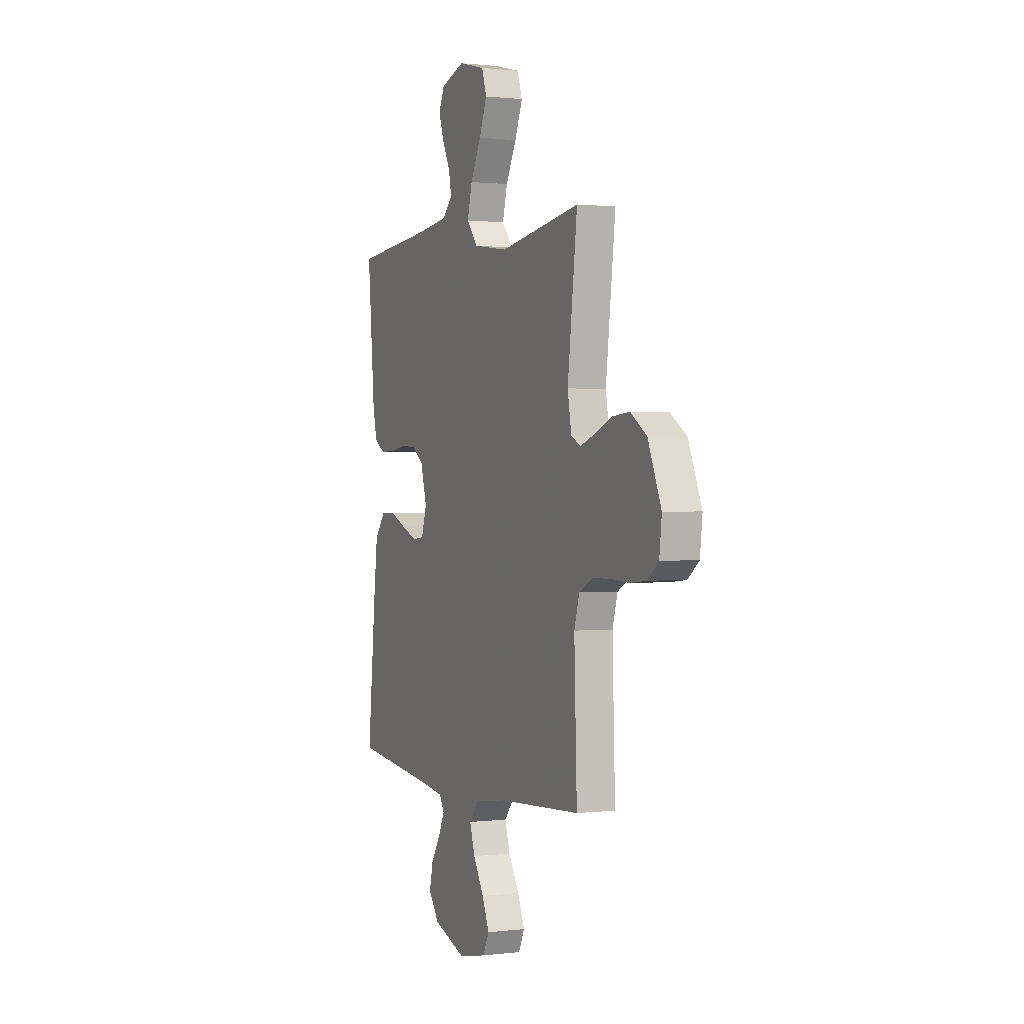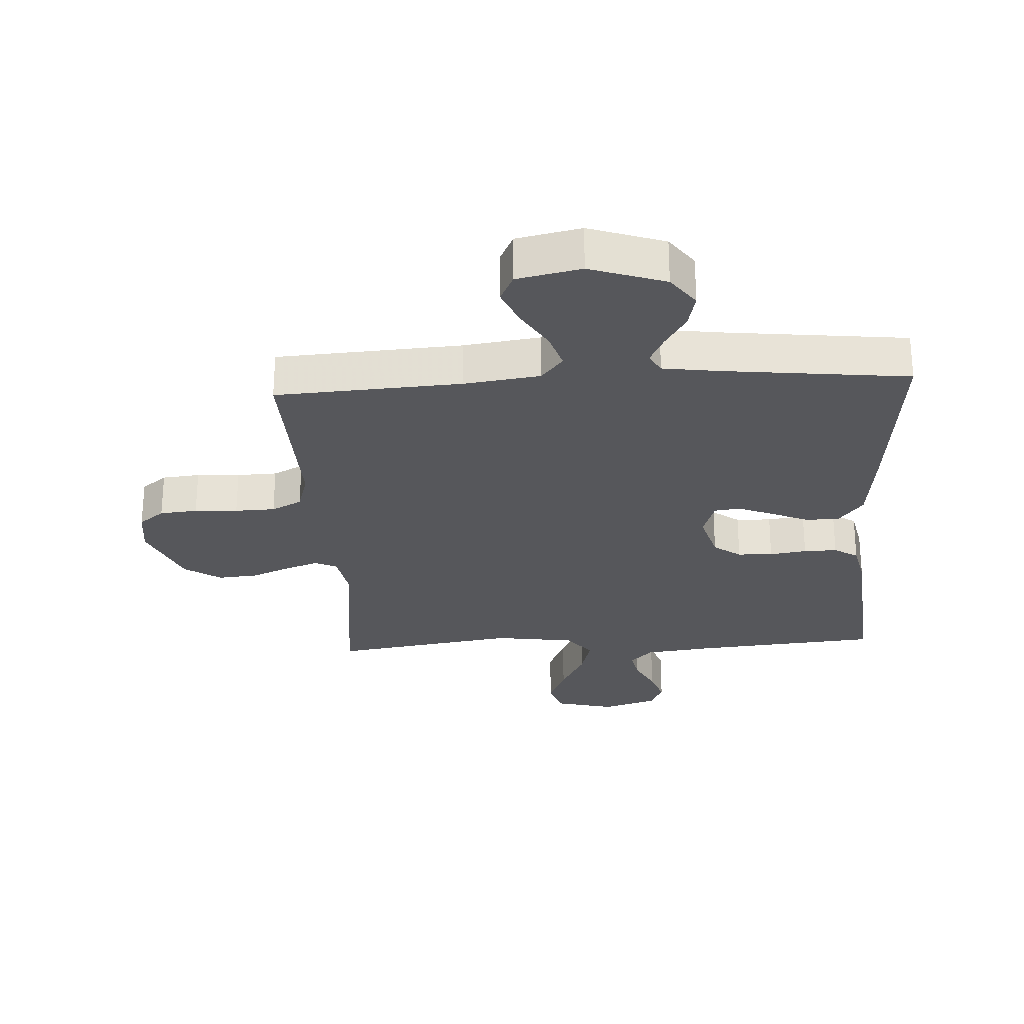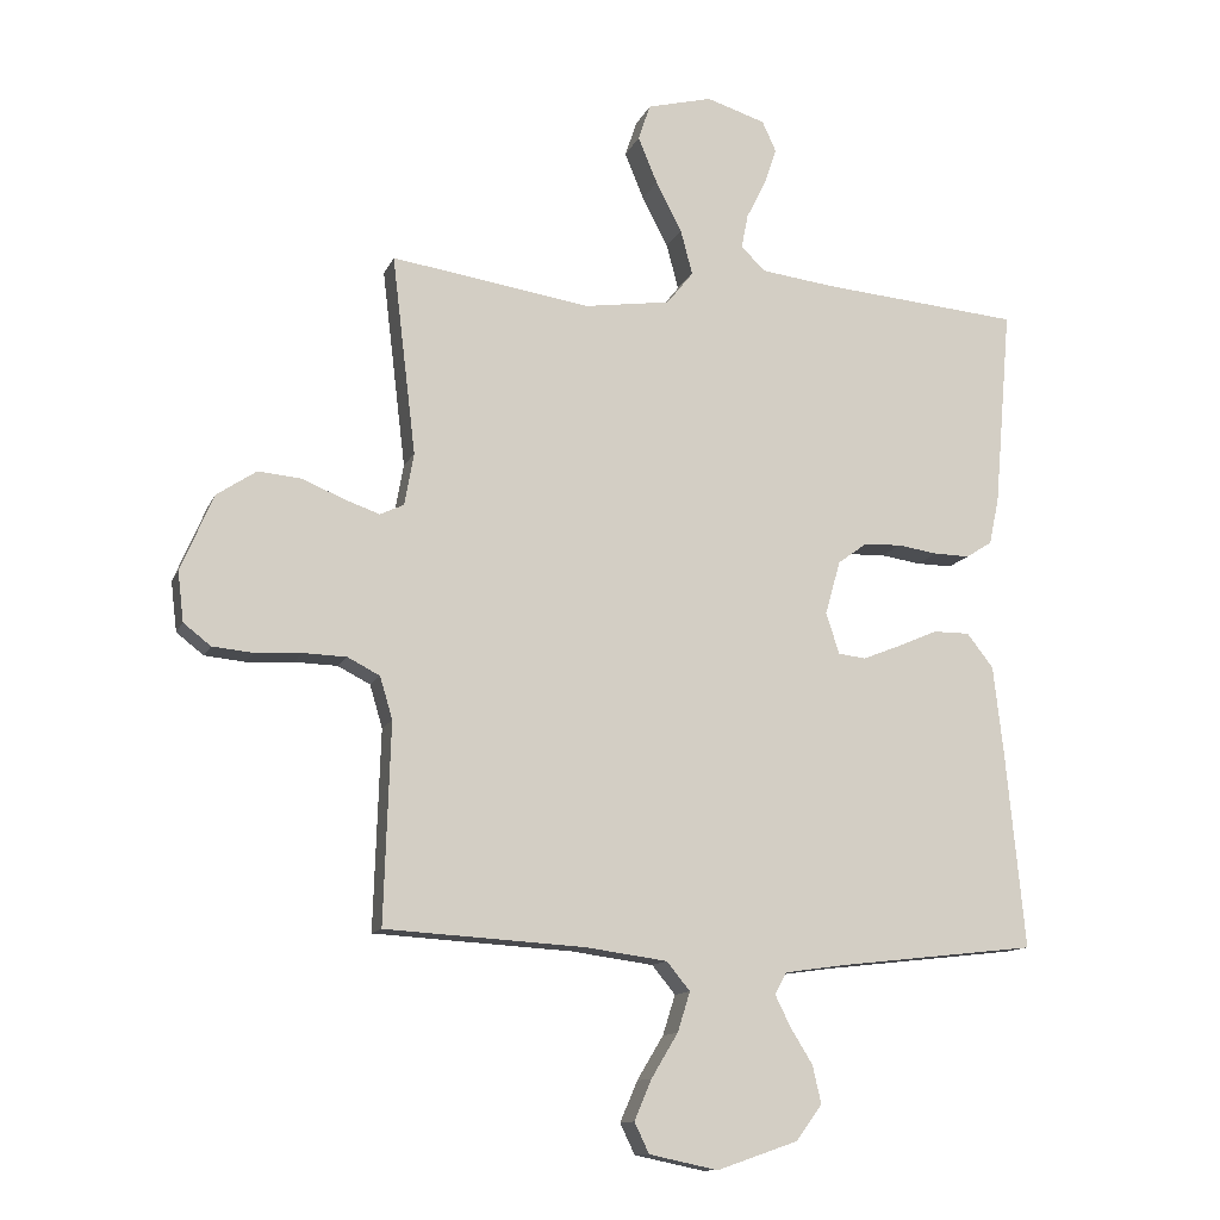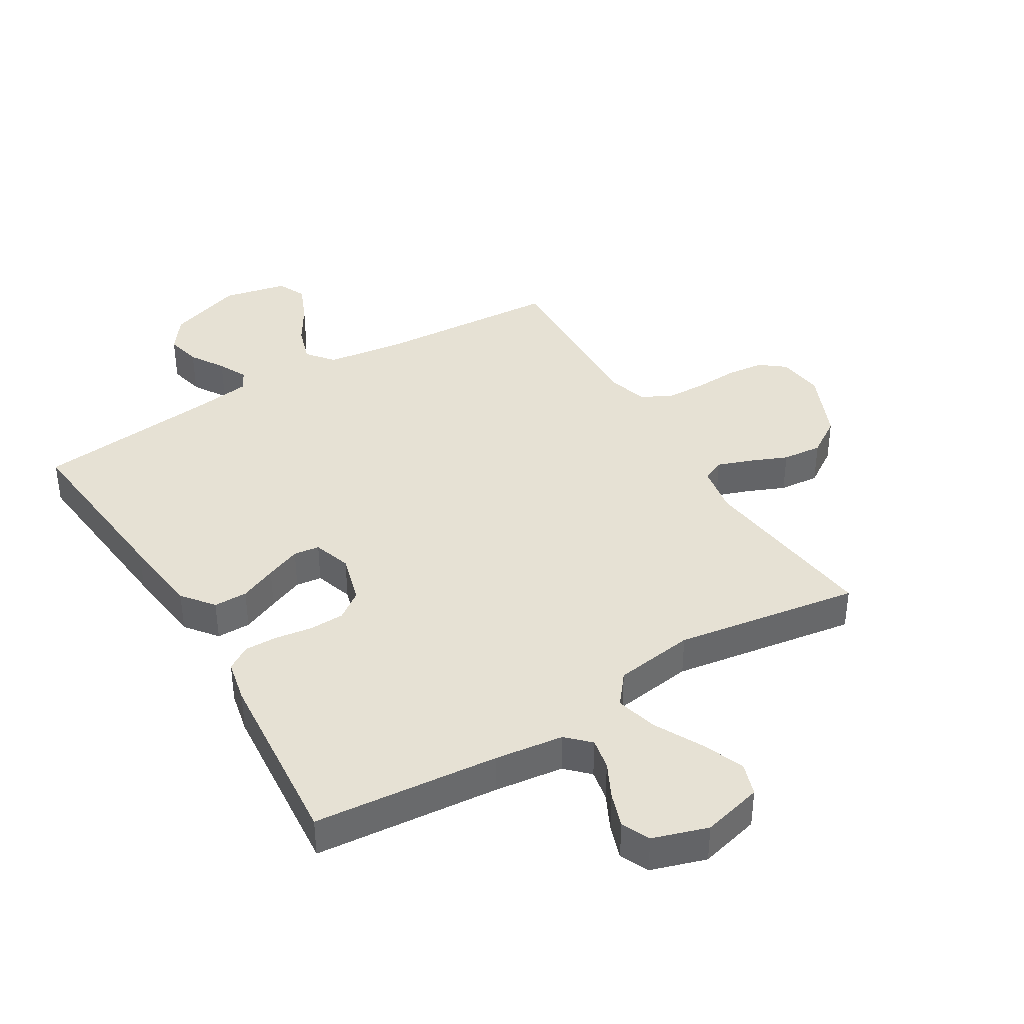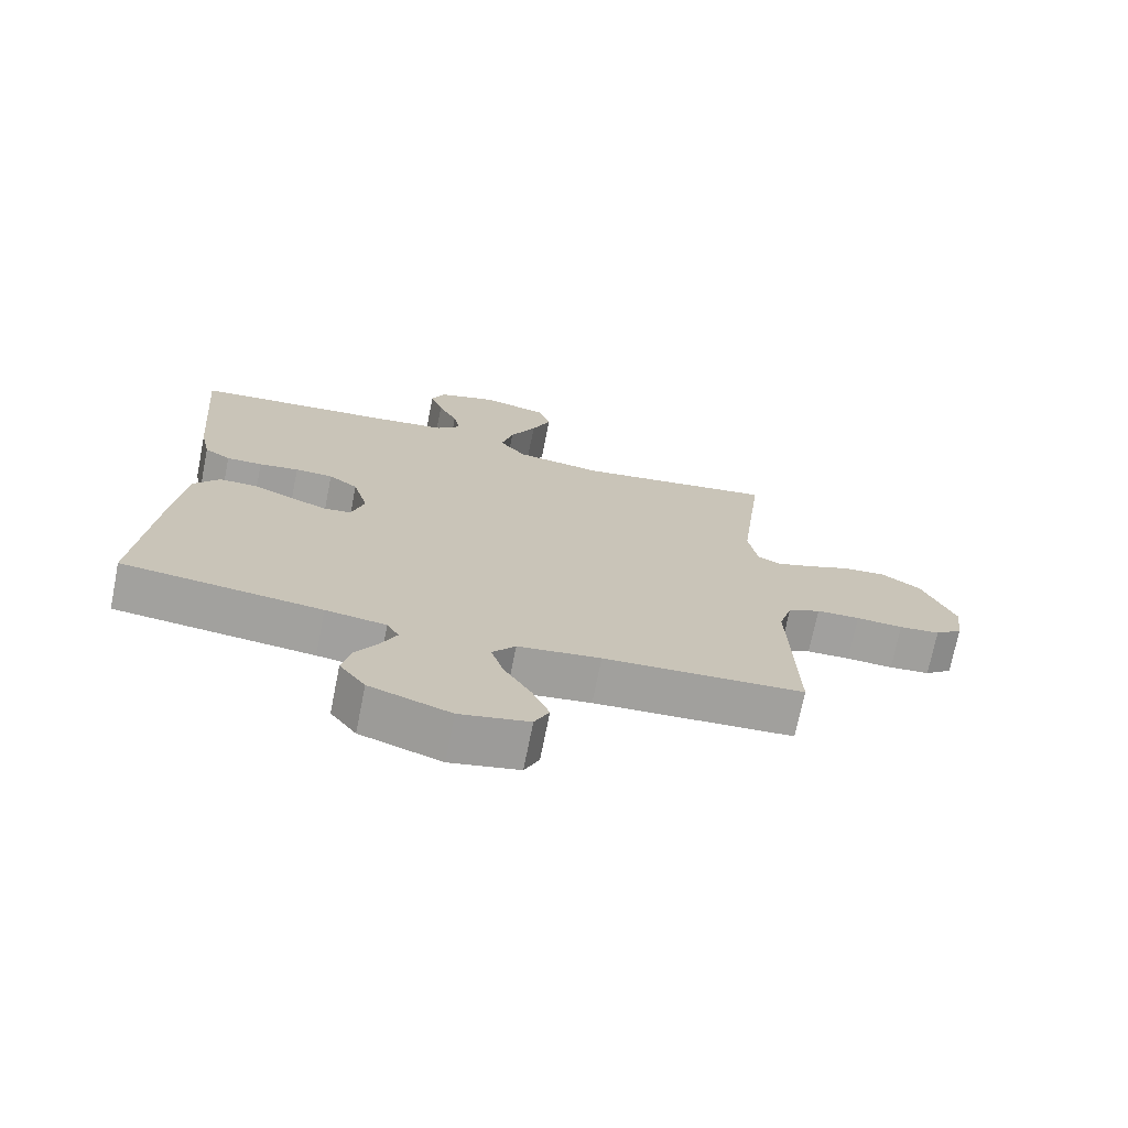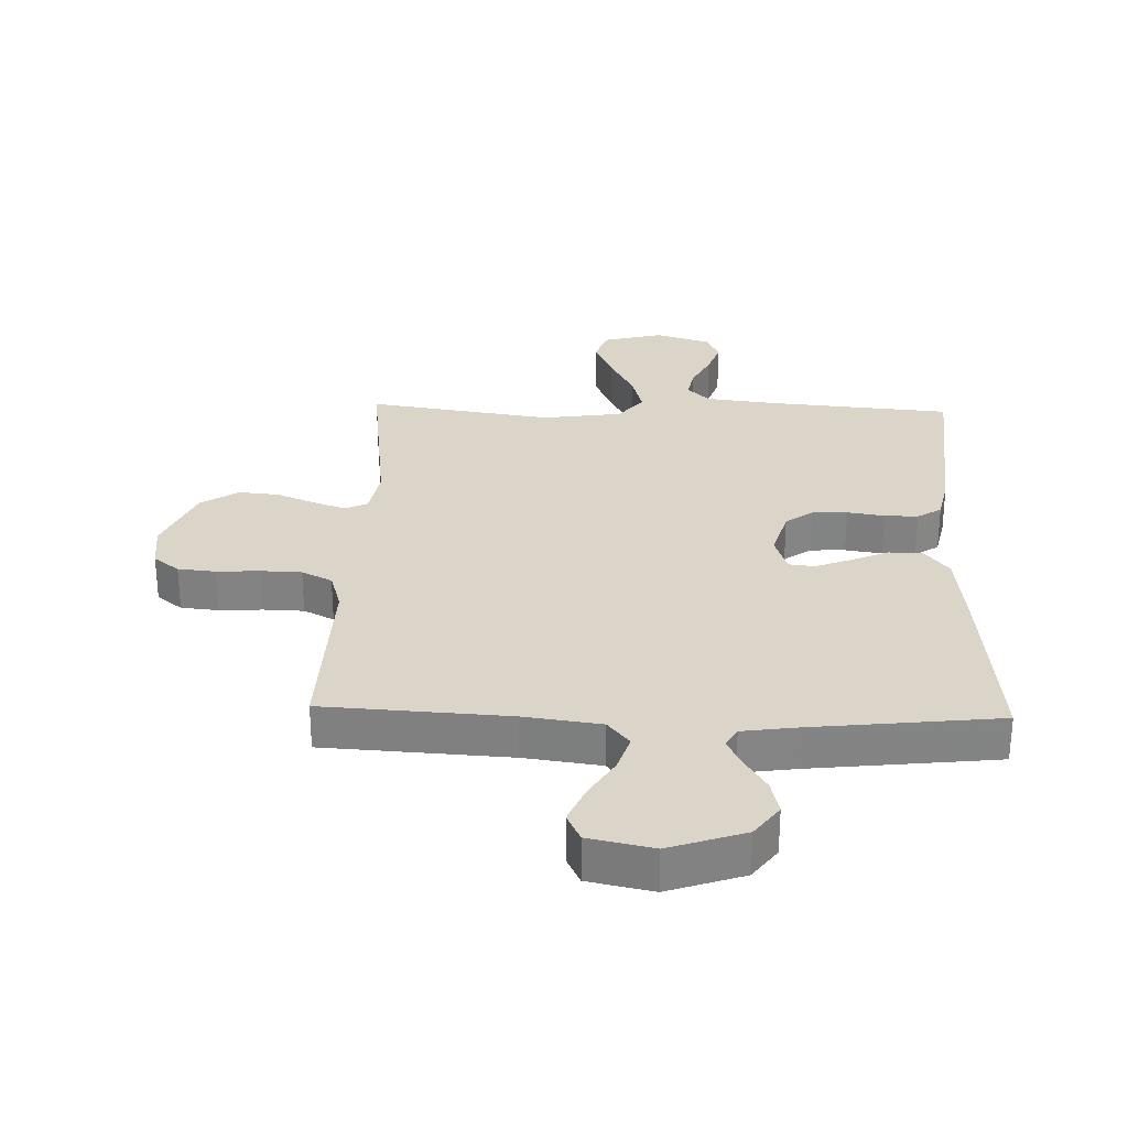
<metadata>
{"format":"obj","ext":"obj","renderer":"f3d","projection":"perspective","resolution":1024,"background":"white","views":[{"elev":0.8,"azim":66.5,"up":"+Z"},{"elev":-27.2,"azim":-176.7,"up":"+Y"},{"elev":-12.3,"azim":163.2,"up":"+Z"},{"elev":39.3,"azim":-31.1,"up":"+Y"},{"elev":-71.9,"azim":-11.3,"up":"+Z"},{"elev":29.1,"azim":-178.2,"up":"+Y"}]}
</metadata>
<code>
v 0.5 0.07 0.5
v 0.464 0.07 0.2
v 0.478 0.07 0.121
v 0.514 0.07 0.104
v 0.568 0.07 0.123
v 0.63 0.07 0.149
v 0.695 0.07 0.155
v 0.755 0.07 0.115
v 0.804 0.07 0
v 0.795 0.07 -0.075
v 0.754 0.07 -0.107
v 0.693 0.07 -0.113
v 0.623 0.07 -0.109
v 0.558 0.07 -0.111
v 0.509 0.07 -0.136
v 0.49 0.07 -0.2
v 0.5 0.07 -0.5
v 0.2 0.07 -0.518
v 0.076 0.07 -0.535
v 0.041 0.07 -0.578
v 0.06 0.07 -0.638
v 0.1 0.07 -0.704
v 0.126 0.07 -0.765
v 0.104 0.07 -0.811
v 0 0.07 -0.833
v -0.122 0.07 -0.791
v -0.161 0.07 -0.738
v -0.148 0.07 -0.681
v -0.114 0.07 -0.626
v -0.091 0.07 -0.579
v -0.109 0.07 -0.547
v -0.2 0.07 -0.534
v -0.5 0.07 -0.5
v -0.471 0.07 -0.2
v -0.456 0.07 -0.069
v -0.416 0.07 -0.018
v -0.361 0.07 -0.018
v -0.301 0.07 -0.044
v -0.244 0.07 -0.067
v -0.202 0.07 -0.062
v -0.182 0.07 0
v -0.205 0.07 0.081
v -0.249 0.07 0.113
v -0.306 0.07 0.115
v -0.366 0.07 0.106
v -0.42 0.07 0.105
v -0.459 0.07 0.13
v -0.474 0.07 0.2
v -0.5 0.07 0.5
v -0.2 0.07 0.526
v -0.088 0.07 0.54
v -0.052 0.07 0.576
v -0.062 0.07 0.627
v -0.091 0.07 0.685
v -0.11 0.07 0.741
v -0.089 0.07 0.787
v 0 0.07 0.815
v 0.098 0.07 0.79
v 0.116 0.07 0.736
v 0.087 0.07 0.666
v 0.048 0.07 0.591
v 0.03 0.07 0.523
v 0.07 0.07 0.473
v 0.2 0.07 0.454
v 0.5 0 0.5
v 0.464 0 0.2
v 0.478 0 0.121
v 0.514 0 0.104
v 0.568 0 0.123
v 0.63 0 0.149
v 0.695 0 0.155
v 0.755 0 0.115
v 0.804 0 0
v 0.795 0 -0.075
v 0.754 0 -0.107
v 0.693 0 -0.113
v 0.623 0 -0.109
v 0.558 0 -0.111
v 0.509 0 -0.136
v 0.49 0 -0.2
v 0.5 0 -0.5
v 0.2 0 -0.518
v 0.076 0 -0.535
v 0.041 0 -0.578
v 0.06 0 -0.638
v 0.1 0 -0.704
v 0.126 0 -0.765
v 0.104 0 -0.811
v 0 0 -0.833
v -0.122 0 -0.791
v -0.161 0 -0.738
v -0.148 0 -0.681
v -0.114 0 -0.626
v -0.091 0 -0.579
v -0.109 0 -0.547
v -0.2 0 -0.534
v -0.5 0 -0.5
v -0.471 0 -0.2
v -0.456 0 -0.069
v -0.416 0 -0.018
v -0.361 0 -0.018
v -0.301 0 -0.044
v -0.244 0 -0.067
v -0.202 0 -0.062
v -0.182 0 0
v -0.205 0 0.081
v -0.249 0 0.113
v -0.306 0 0.115
v -0.366 0 0.106
v -0.42 0 0.105
v -0.459 0 0.13
v -0.474 0 0.2
v -0.5 0 0.5
v -0.2 0 0.526
v -0.088 0 0.54
v -0.052 0 0.576
v -0.062 0 0.627
v -0.091 0 0.685
v -0.11 0 0.741
v -0.089 0 0.787
v 0 0 0.815
v 0.098 0 0.79
v 0.116 0 0.736
v 0.087 0 0.666
v 0.048 0 0.591
v 0.03 0 0.523
v 0.07 0 0.473
v 0.2 0 0.454
f 59 60 61
f 58 59 61
f 57 58 61
f 56 57 61
f 55 56 61
f 54 55 61
f 53 54 61
f 52 53 61 62
f 51 52 62 63
f 48 49 50
f 47 48 50
f 46 47 50
f 45 46 50
f 44 45 50
f 50 51 63
f 44 50 63
f 43 44 63
f 36 37 38
f 35 36 38
f 34 35 38
f 33 34 38
f 32 33 38
f 31 32 38 39
f 30 31 39 40
f 27 28 29
f 26 27 29
f 25 26 29
f 24 25 29
f 23 24 29
f 22 23 29
f 21 22 29
f 20 21 29 30
f 30 40 41
f 20 30 41
f 19 20 41
f 16 17 18
f 19 41 42
f 18 19 42
f 16 18 42
f 15 16 42
f 11 12 13
f 10 11 13
f 9 10 13
f 8 9 13
f 7 8 13
f 6 7 13
f 5 6 13
f 4 5 13 14
f 64 1 2
f 64 2 3
f 63 64 3
f 43 63 3
f 15 42 43
f 14 15 43
f 4 14 43
f 3 4 43
f 125 124 123
f 125 123 122
f 125 122 121
f 125 121 120
f 125 120 119
f 125 119 118
f 125 118 117
f 126 125 117 116
f 127 126 116 115
f 114 113 112
f 114 112 111
f 114 111 110
f 114 110 109
f 114 109 108
f 127 115 114
f 127 114 108
f 127 108 107
f 102 101 100
f 102 100 99
f 102 99 98
f 102 98 97
f 102 97 96
f 103 102 96 95
f 104 103 95 94
f 93 92 91
f 93 91 90
f 93 90 89
f 93 89 88
f 93 88 87
f 93 87 86
f 93 86 85
f 94 93 85 84
f 105 104 94
f 105 94 84
f 105 84 83
f 82 81 80
f 106 105 83
f 106 83 82
f 106 82 80
f 106 80 79
f 77 76 75
f 77 75 74
f 77 74 73
f 77 73 72
f 77 72 71
f 77 71 70
f 77 70 69
f 78 77 69 68
f 66 65 128
f 67 66 128
f 67 128 127
f 67 127 107
f 107 106 79
f 107 79 78
f 107 78 68
f 107 68 67
f 1 65 66 2
f 2 66 67 3
f 3 67 68 4
f 4 68 69 5
f 5 69 70 6
f 6 70 71 7
f 7 71 72 8
f 8 72 73 9
f 9 73 74 10
f 10 74 75 11
f 11 75 76 12
f 12 76 77 13
f 13 77 78 14
f 14 78 79 15
f 15 79 80 16
f 16 80 81 17
f 17 81 82 18
f 18 82 83 19
f 19 83 84 20
f 20 84 85 21
f 21 85 86 22
f 22 86 87 23
f 23 87 88 24
f 24 88 89 25
f 25 89 90 26
f 26 90 91 27
f 27 91 92 28
f 28 92 93 29
f 29 93 94 30
f 30 94 95 31
f 31 95 96 32
f 32 96 97 33
f 33 97 98 34
f 34 98 99 35
f 35 99 100 36
f 36 100 101 37
f 37 101 102 38
f 38 102 103 39
f 39 103 104 40
f 40 104 105 41
f 41 105 106 42
f 42 106 107 43
f 43 107 108 44
f 44 108 109 45
f 45 109 110 46
f 46 110 111 47
f 47 111 112 48
f 48 112 113 49
f 49 113 114 50
f 50 114 115 51
f 51 115 116 52
f 52 116 117 53
f 53 117 118 54
f 54 118 119 55
f 55 119 120 56
f 56 120 121 57
f 57 121 122 58
f 58 122 123 59
f 59 123 124 60
f 60 124 125 61
f 61 125 126 62
f 62 126 127 63
f 63 127 128 64
f 64 128 65 1

</code>
